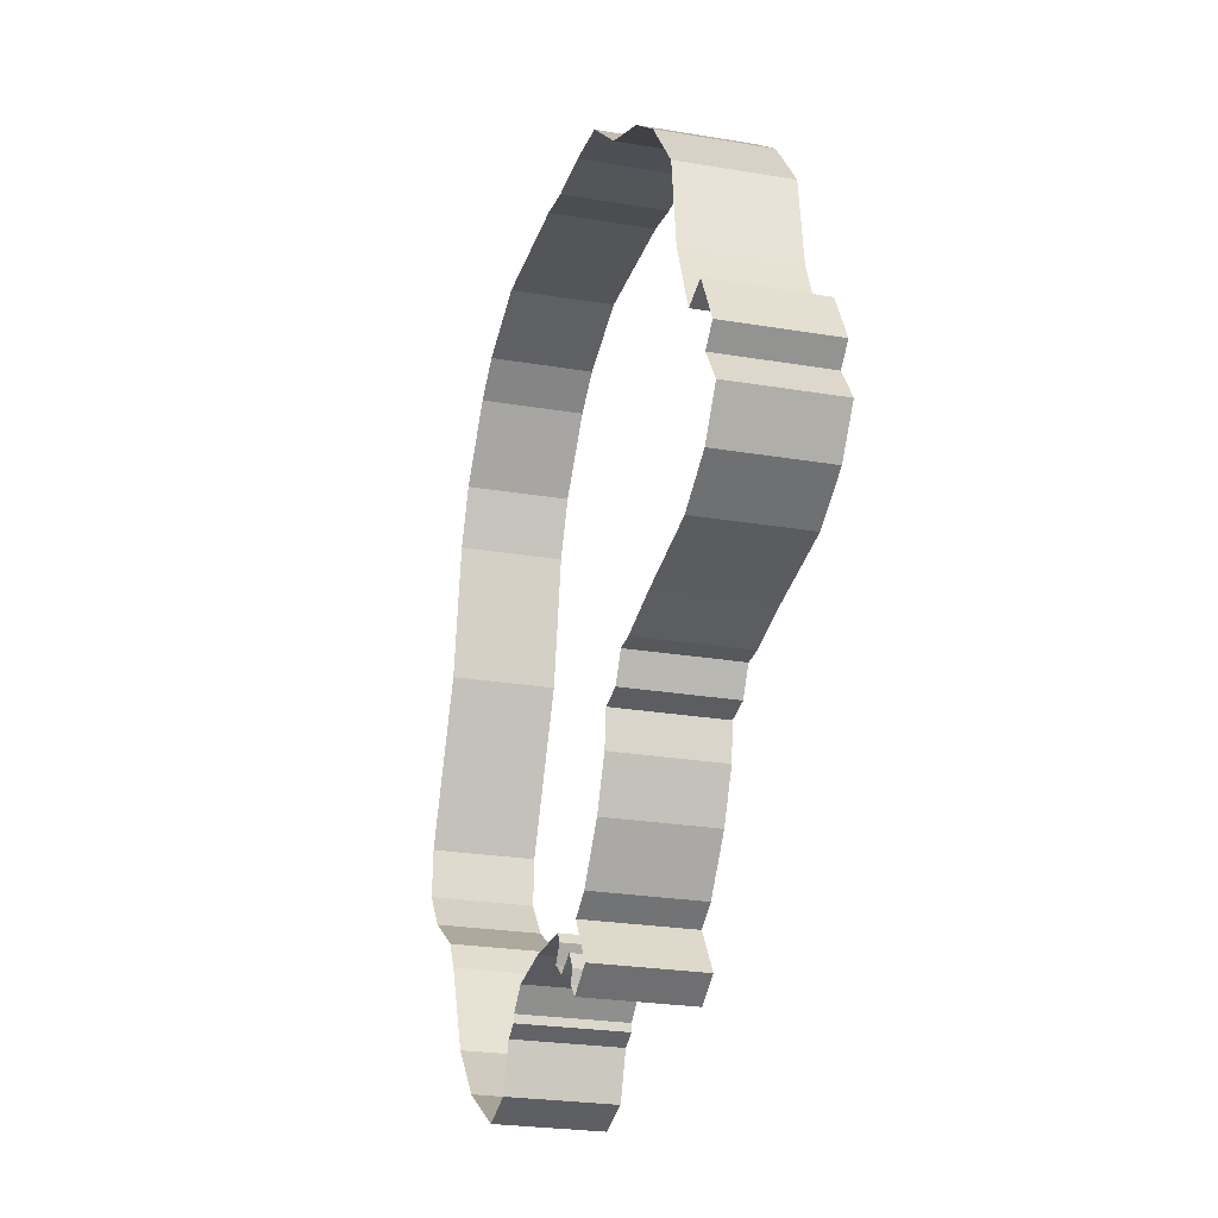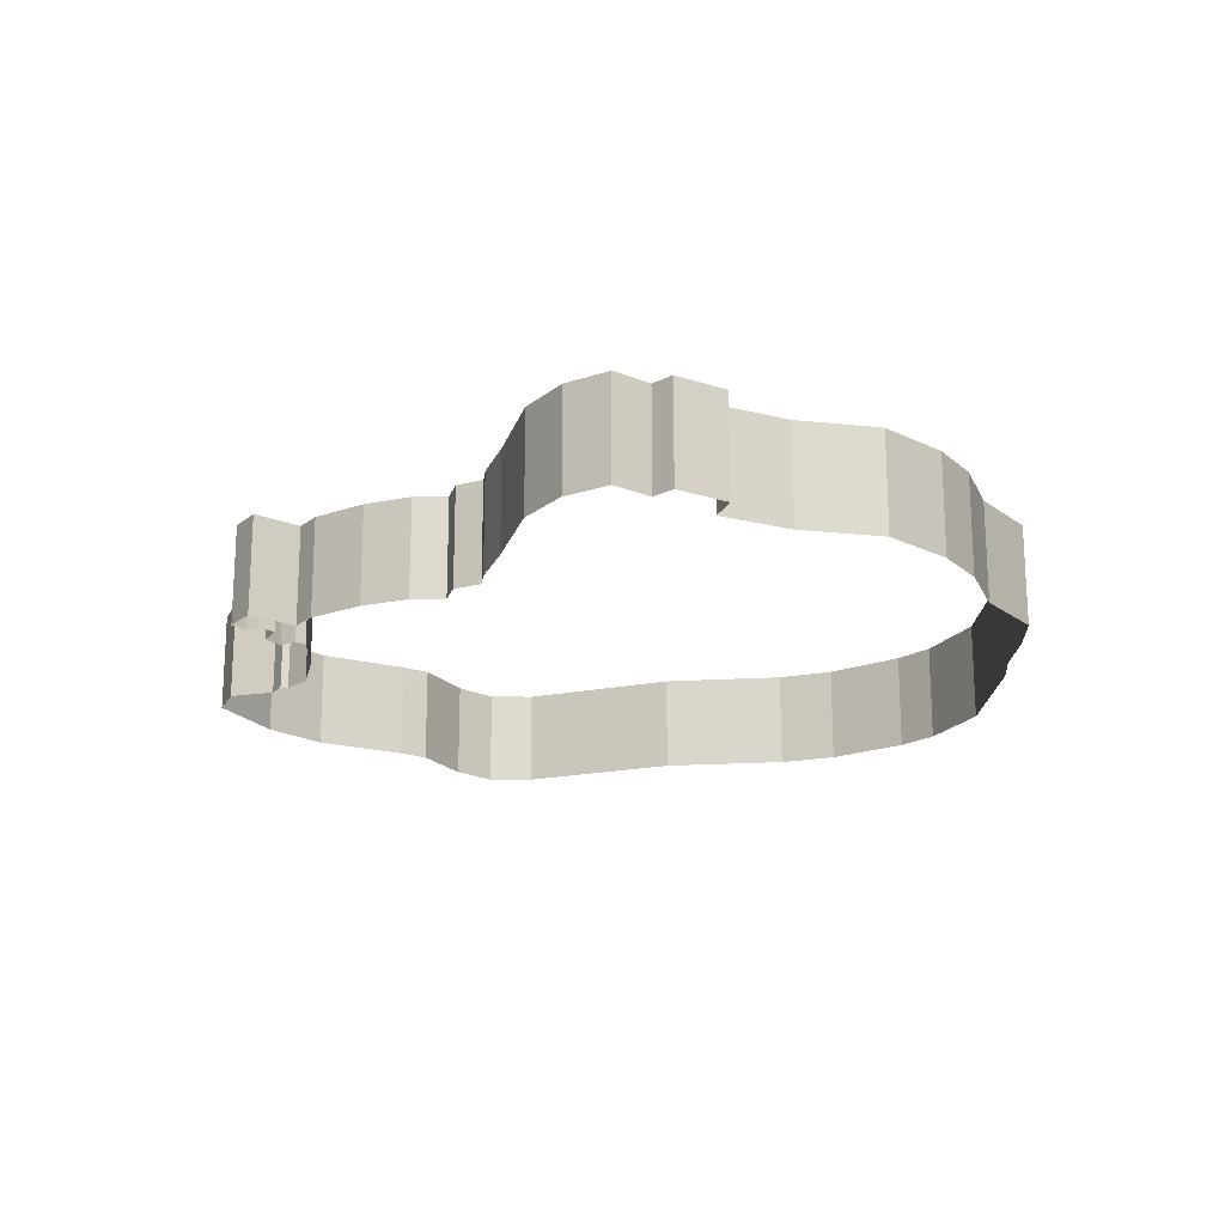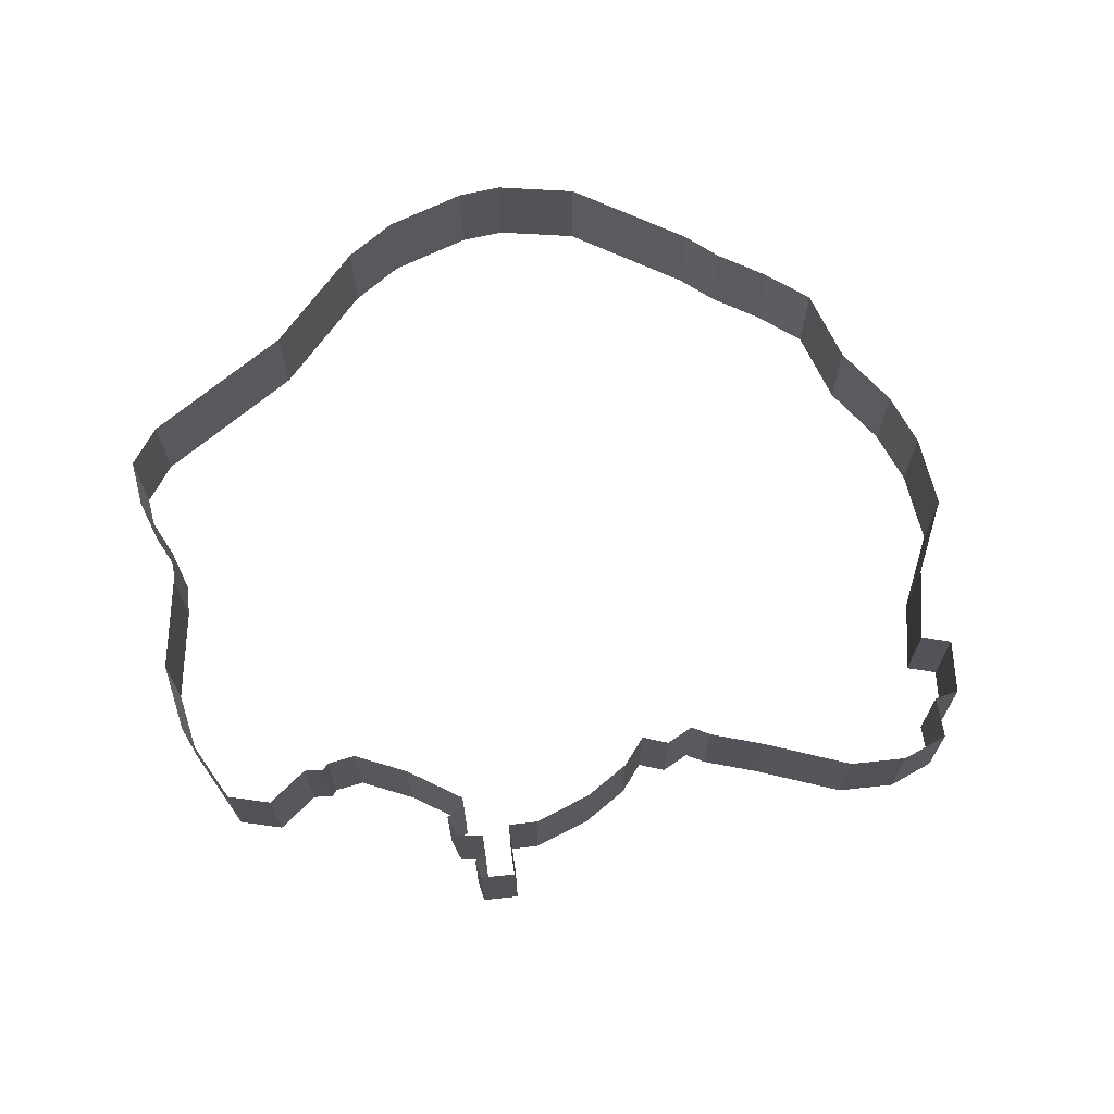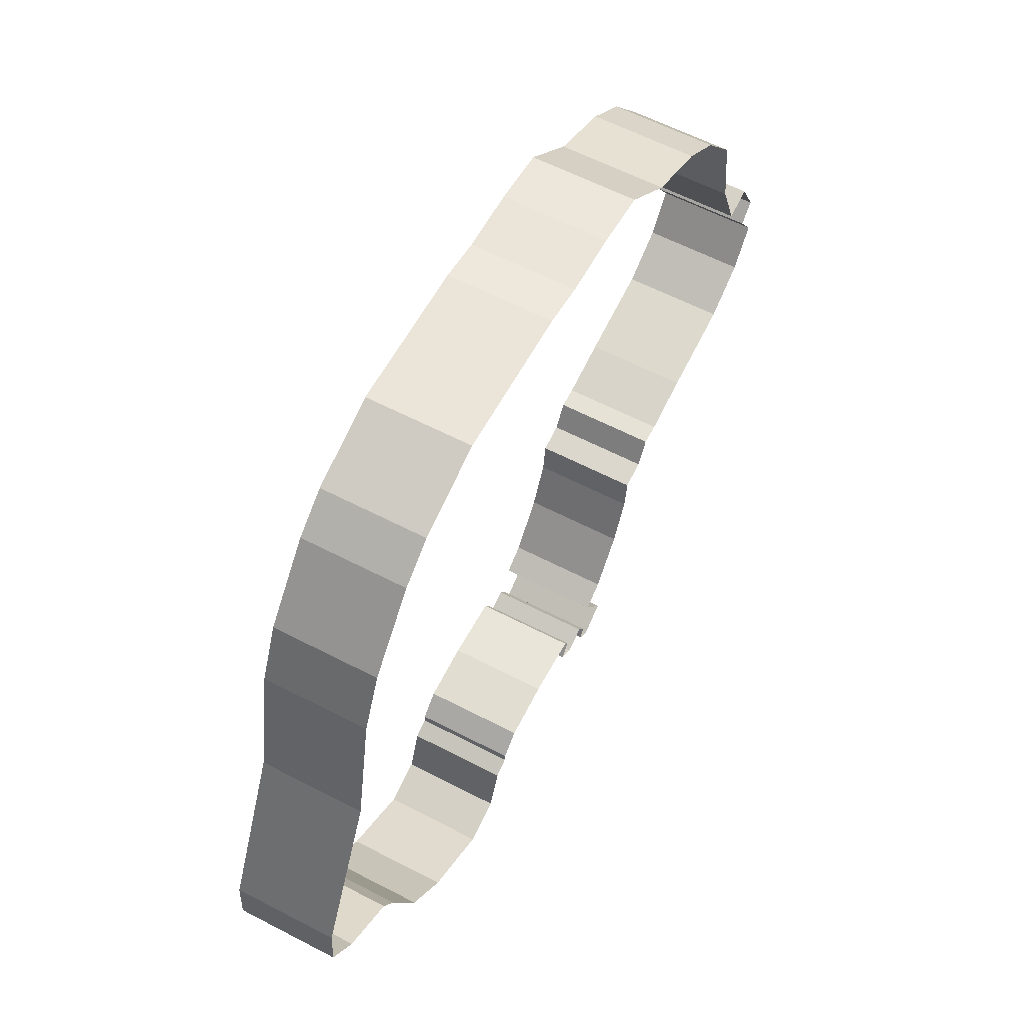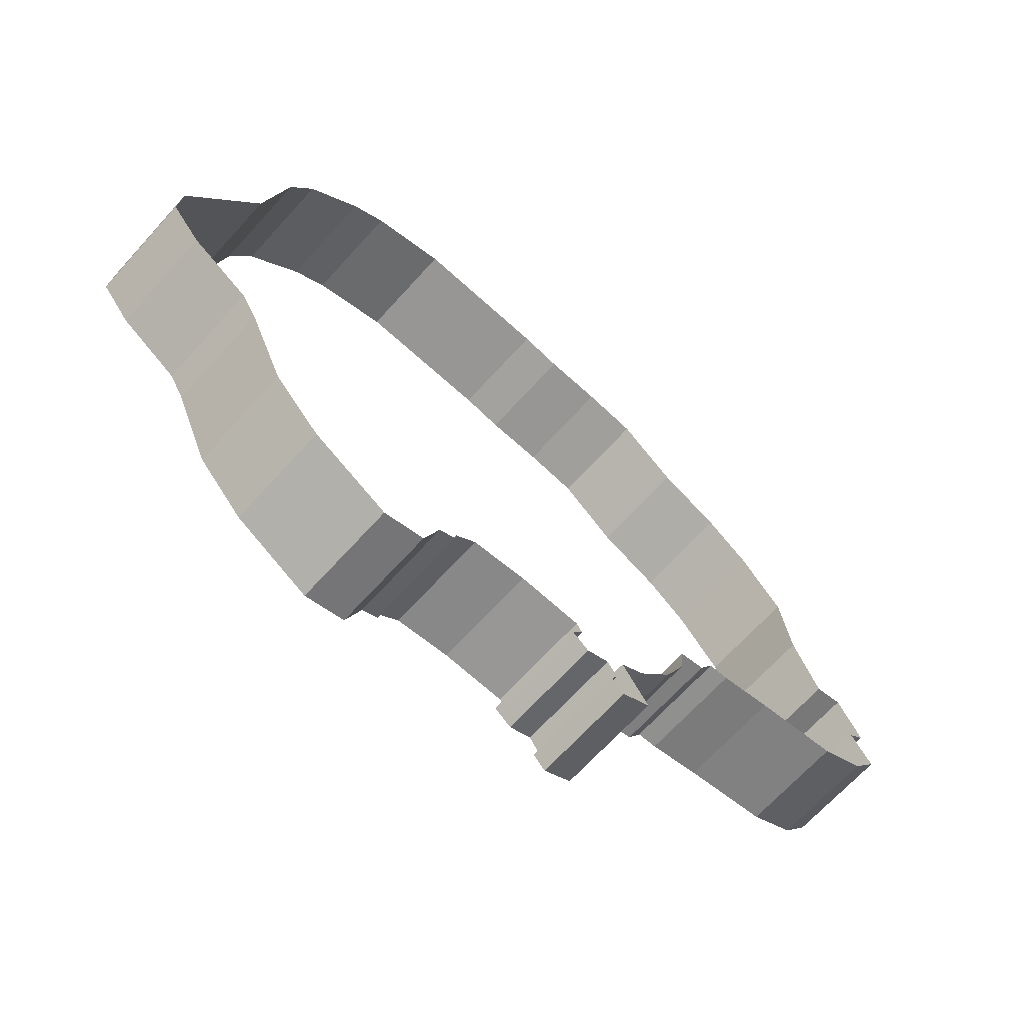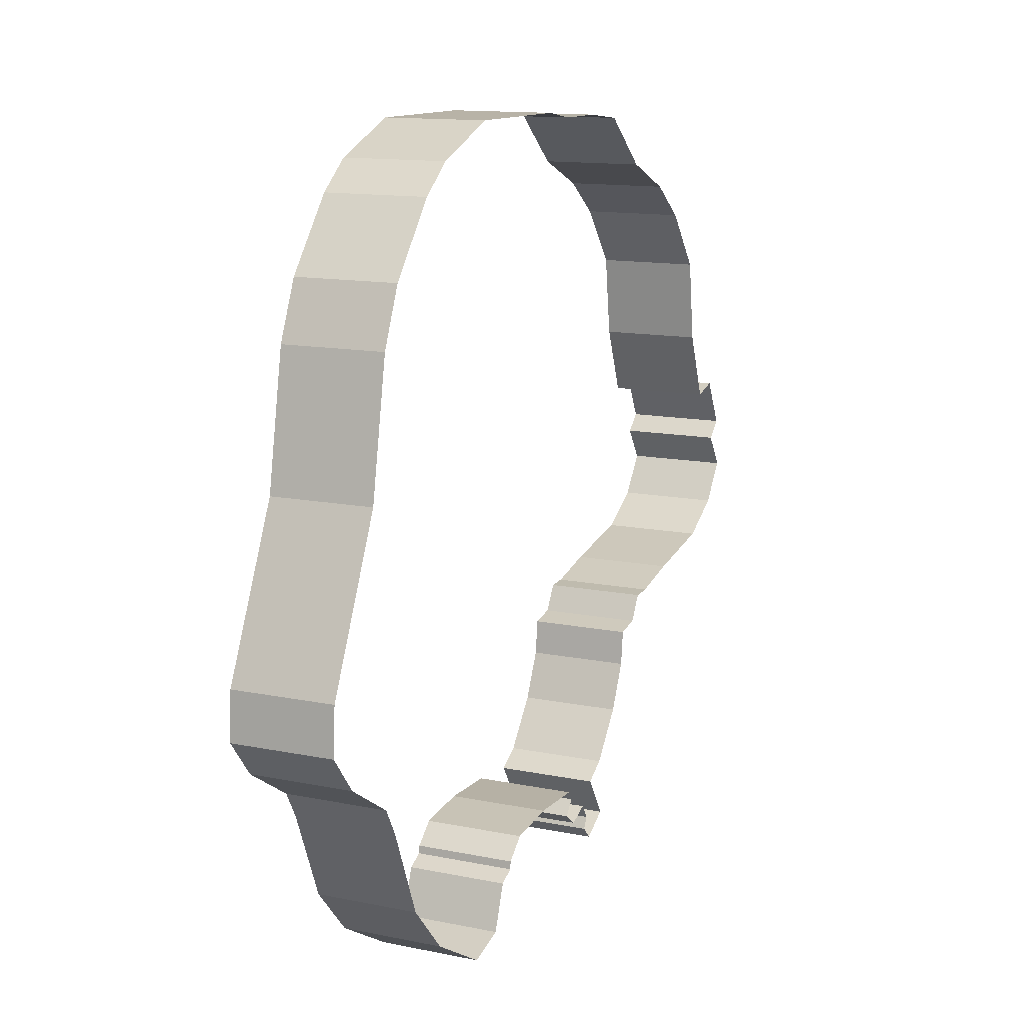
<metadata>
{"format":"obj","ext":"obj","renderer":"f3d","projection":"perspective","resolution":1024,"background":"white","views":[{"elev":-24.5,"azim":-105.6,"up":"+Z"},{"elev":-19.2,"azim":-93.9,"up":"+Y"},{"elev":68.3,"azim":-155.3,"up":"+Y"},{"elev":59.9,"azim":118.1,"up":"+Z"},{"elev":-67.7,"azim":137.8,"up":"+Z"},{"elev":13.0,"azim":115.2,"up":"+Z"}]}
</metadata>
<code>
o island4_collider1
g PolyShape
v 18.64 0 -1.922
v 20.19 0 -2.711
v 18.64 9.154 -1.922
v 20.19 9.154 -2.711
v 18.57 0 -1.21
v 18.57 9.154 -1.21
v 21.68 0 -6.74
v 25.49 0 -7.896
v 21.68 9.154 -6.74
v 25.49 9.154 -7.896
v 32.52 0 -3.844
v 32.52 9.154 -3.844
v 36.85 0 0.8616
v 36.85 9.154 0.8616
v 16.62 0 0.5122
v 16.62 9.154 0.5122
v 40.25 0 8.828
v 40.25 9.154 8.828
v 41.69 0 11.32
v 41.69 9.154 11.32
v 1.371 0 63.62
v -3.666 0 63.05
v 1.371 9.154 63.62
v -3.666 9.154 63.05
v -9.155 0 58.43
v -9.155 9.154 58.43
v -19.42 0 52.75
v -23.7 0 47.42
v -19.42 9.154 52.75
v -23.7 9.154 47.42
v -24.72 0 39.9
v -24.72 9.154 39.9
v -15.21 0 55.87
v -15.21 9.154 55.87
v -29.94 0 34.37
v -32.27 0 29.97
v -29.94 9.154 34.37
v -32.27 9.154 29.97
v -30.66 0 28.47
v -30.66 9.154 28.47
v -27.24 0 33.62
v -27.24 9.154 33.62
v -32.76 0 25.35
v -30.21 0 21.81
v -32.76 9.154 25.35
v -30.21 9.154 21.81
v -25.81 0 19.18
v -25.81 9.154 19.18
v -17.69 0 17.57
v -17.69 9.154 17.57
v -12.73 0 16.33
v -12.73 9.154 16.33
v -10.85 0 16.21
v -10.85 9.154 16.21
v -9.493 0 13.92
v -7.087 0 13.39
v -9.493 9.154 13.92
v -7.087 9.154 13.39
v 38.78 0 52.9
v 33.78 0 59.03
v 38.78 9.154 52.9
v 33.78 9.154 59.03
v 40.96 0 47.9
v 40.96 9.154 47.9
v 30.54 0 61.55
v 23.4 0 64.33
v 30.54 9.154 61.55
v 23.4 9.154 64.33
v 10.58 0 64.26
v 10.58 9.154 64.26
v 6.747 0 63.66
v 6.747 9.154 63.66
v -6.711 0 10.27
v -6.711 9.154 10.27
v 4.604 0 -2.302
v 6.192 0 -1.111
v 4.604 9.154 -2.302
v 6.192 9.154 -1.111
v 5.16 0 0.2381
v 5.16 9.154 0.2381
v 2.461 0 -1.349
v 2.461 9.154 -1.349
v 0.9129 0 -4.961
v 2.064 0 -3.771
v 0.9129 9.154 -4.961
v 2.064 9.154 -3.771
v 1.548 0 -2.739
v 1.548 9.154 -2.739
v -1.826 0 -3.334
v -1.826 9.154 -3.334
v 0.7121 0 0.5637
v 0.7121 9.154 0.5637
v 5.723 0 1.111
v 5.723 9.154 1.111
v -1.487 0 1.928
v -1.487 9.154 1.928
v -4.787 0 6.17
v -4.787 9.154 6.17
v 11.53 0 1.224
v 11.53 9.154 1.224
v 43.14 0 36.25
v 43.14 9.154 36.25
v 49.61 0 22.36
v 49.61 9.154 22.36
v 47.1 0 14.7
v 47.1 9.154 14.7
v 49.87 0 18.1
v 49.87 9.154 18.1
f 3 4 2 1
f 6 3 1 5
f 9 10 8 7
f 4 9 7 2
f 10 12 11 8
f 12 14 13 11
f 16 6 5 15
f 14 18 17 13
f 18 20 19 17
f 23 24 22 21
f 24 26 25 22
f 29 30 28 27
f 30 32 31 28
f 34 29 27 33
f 26 34 33 25
f 37 38 36 35
f 38 40 39 36
f 42 37 35 41
f 45 46 44 43
f 40 45 43 39
f 46 48 47 44
f 48 50 49 47
f 32 42 41 31
f 50 52 51 49
f 52 54 53 51
f 57 58 56 55
f 54 57 55 53
f 61 62 60 59
f 64 61 59 63
f 67 68 66 65
f 62 67 65 60
f 68 70 69 66
f 70 72 71 69
f 72 23 21 71
f 58 74 73 56
f 77 78 76 75
f 78 80 79 76
f 82 77 75 81
f 85 86 84 83
f 86 88 87 84
f 90 85 83 89
f 92 90 89 91
f 88 82 81 87
f 80 94 93 79
f 96 92 91 95
f 98 96 95 97
f 94 100 99 93
f 74 98 97 73
f 100 16 15 99
f 102 64 63 101
f 104 102 101 103
f 20 106 105 19
f 106 108 107 105
f 108 104 103 107

</code>
